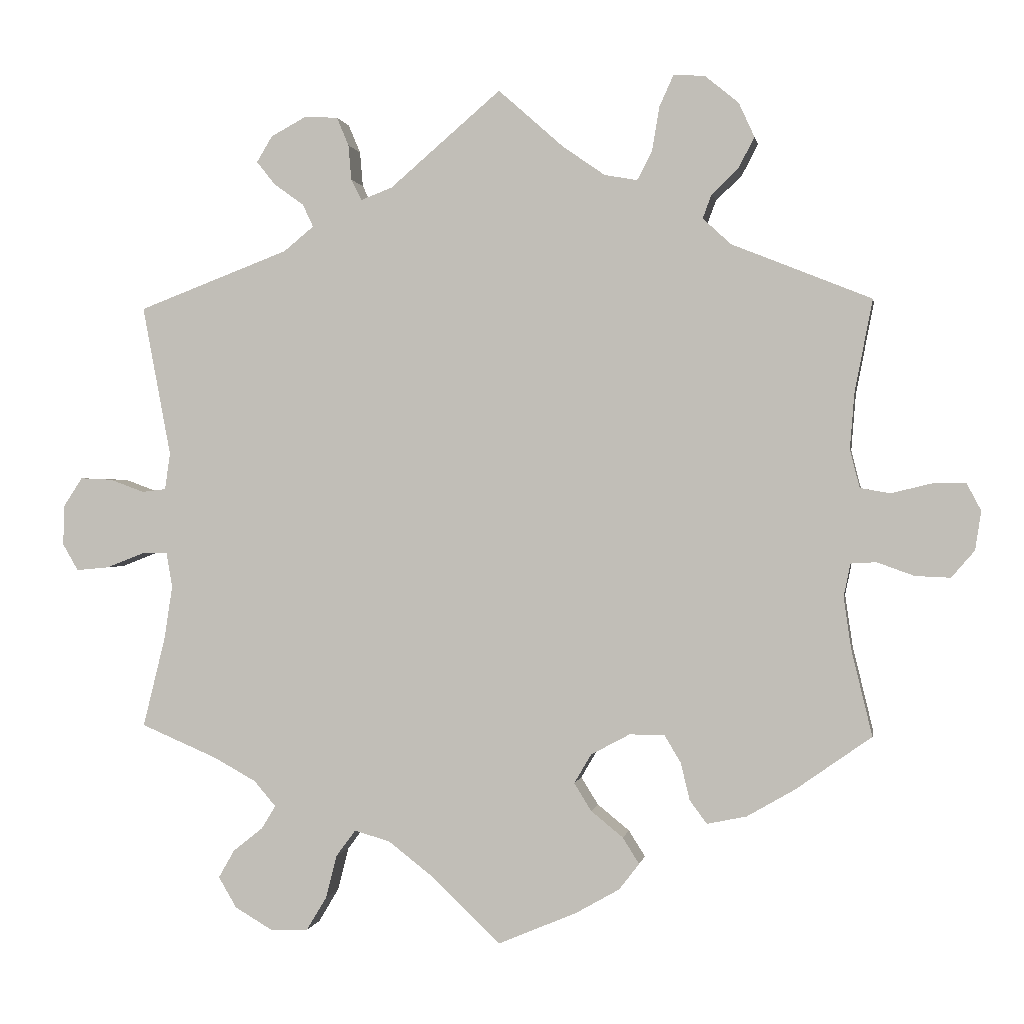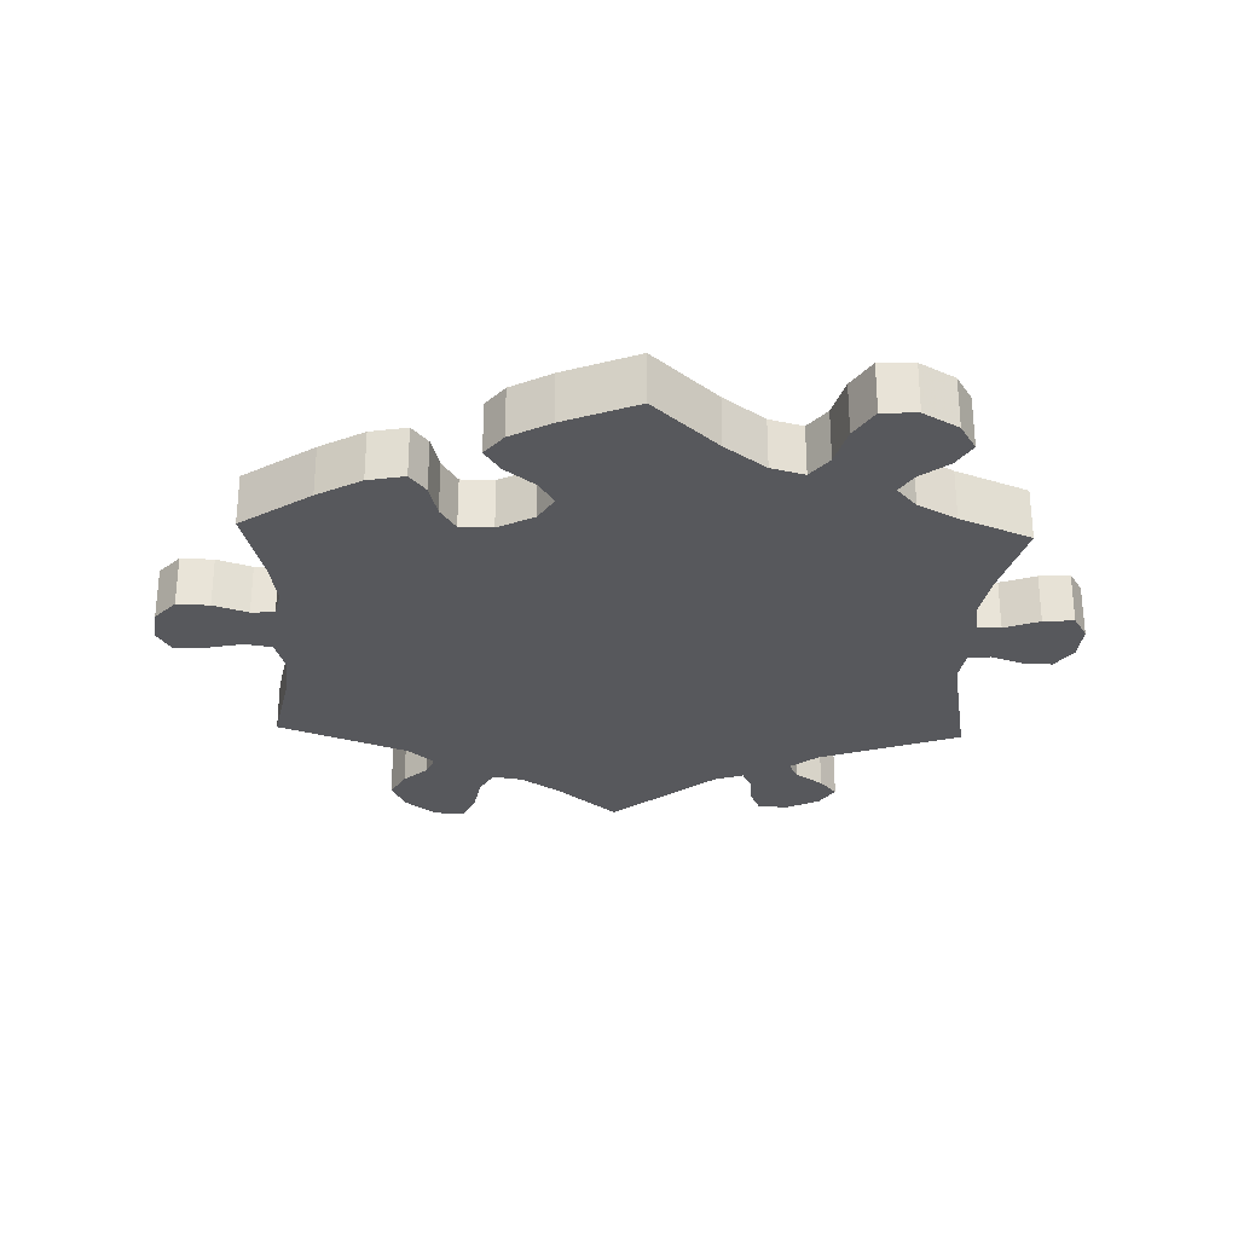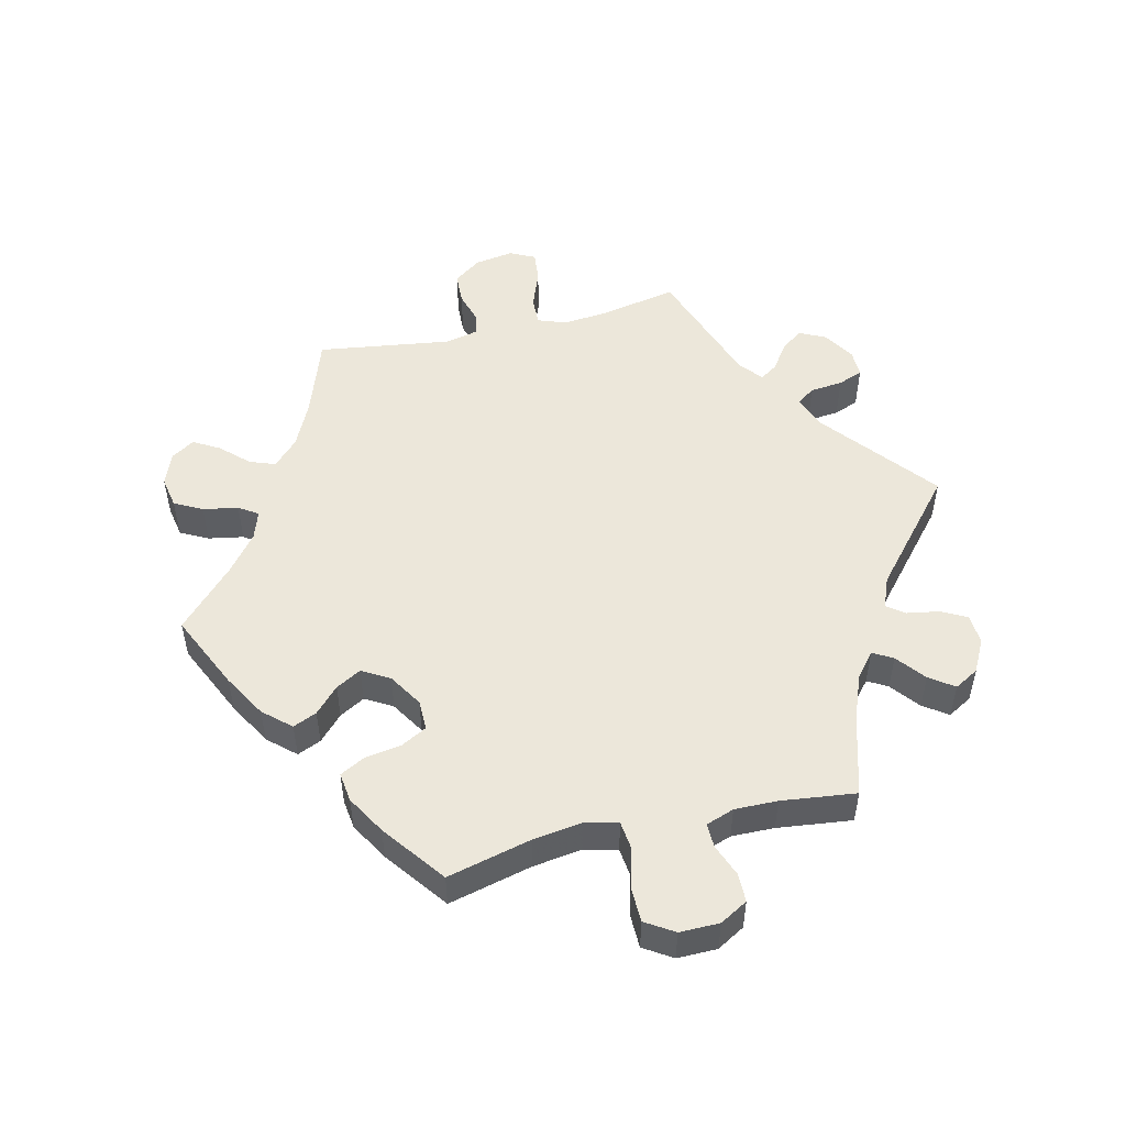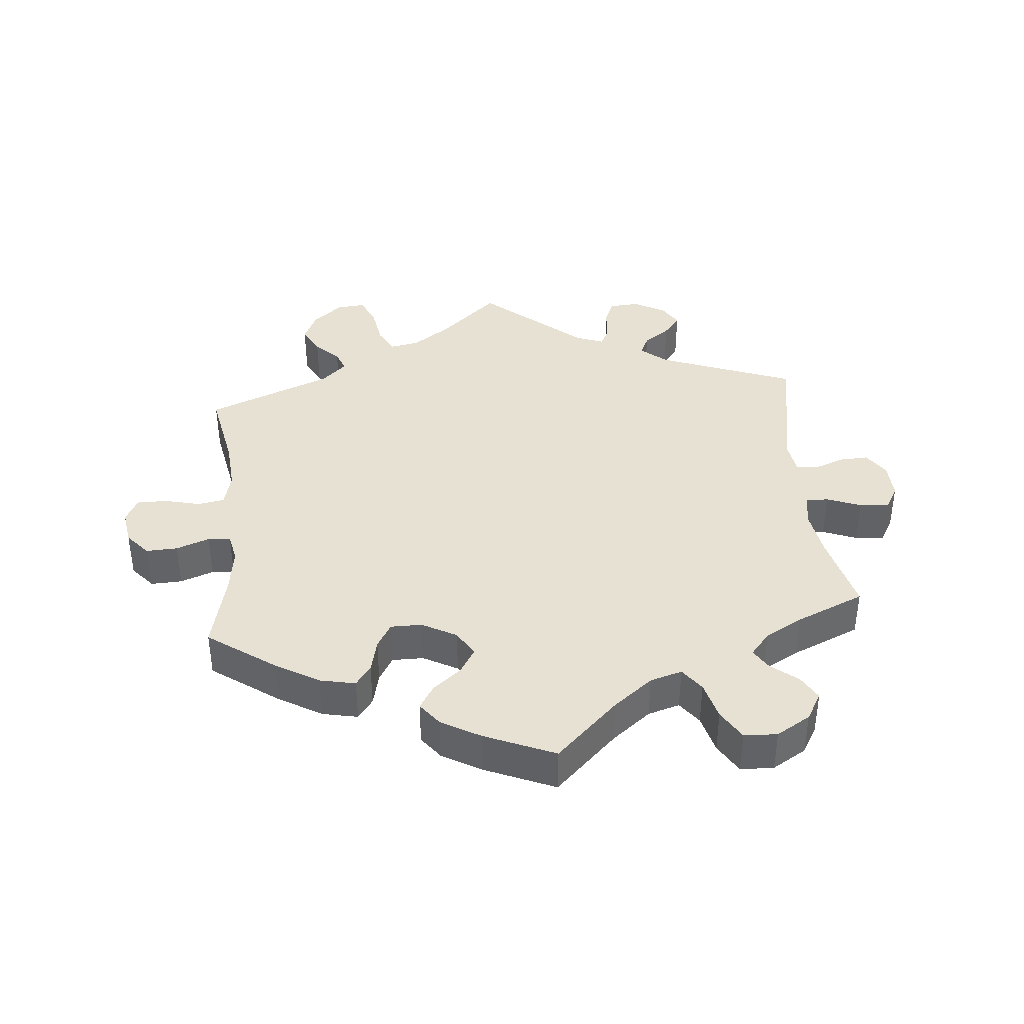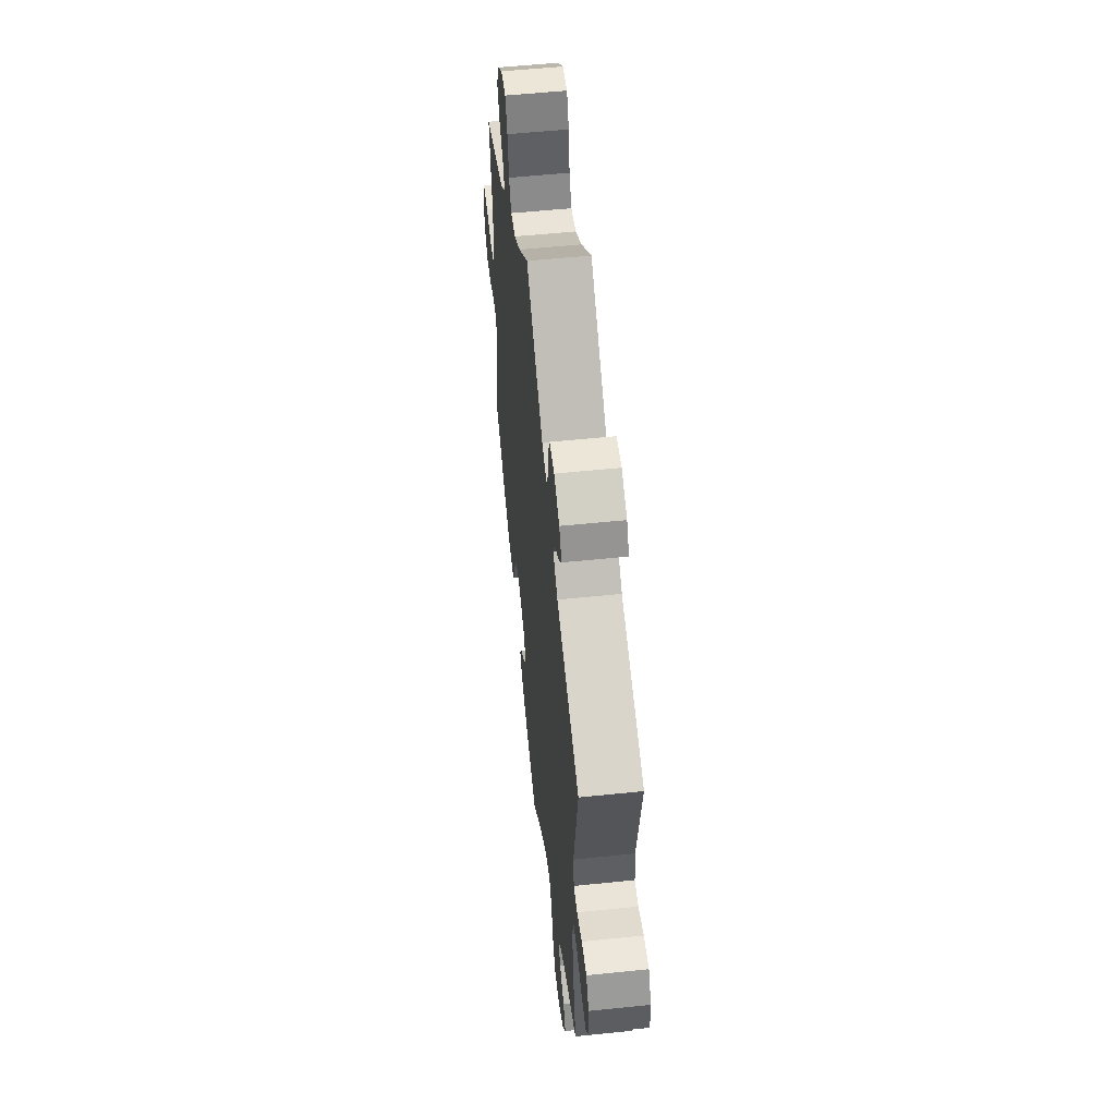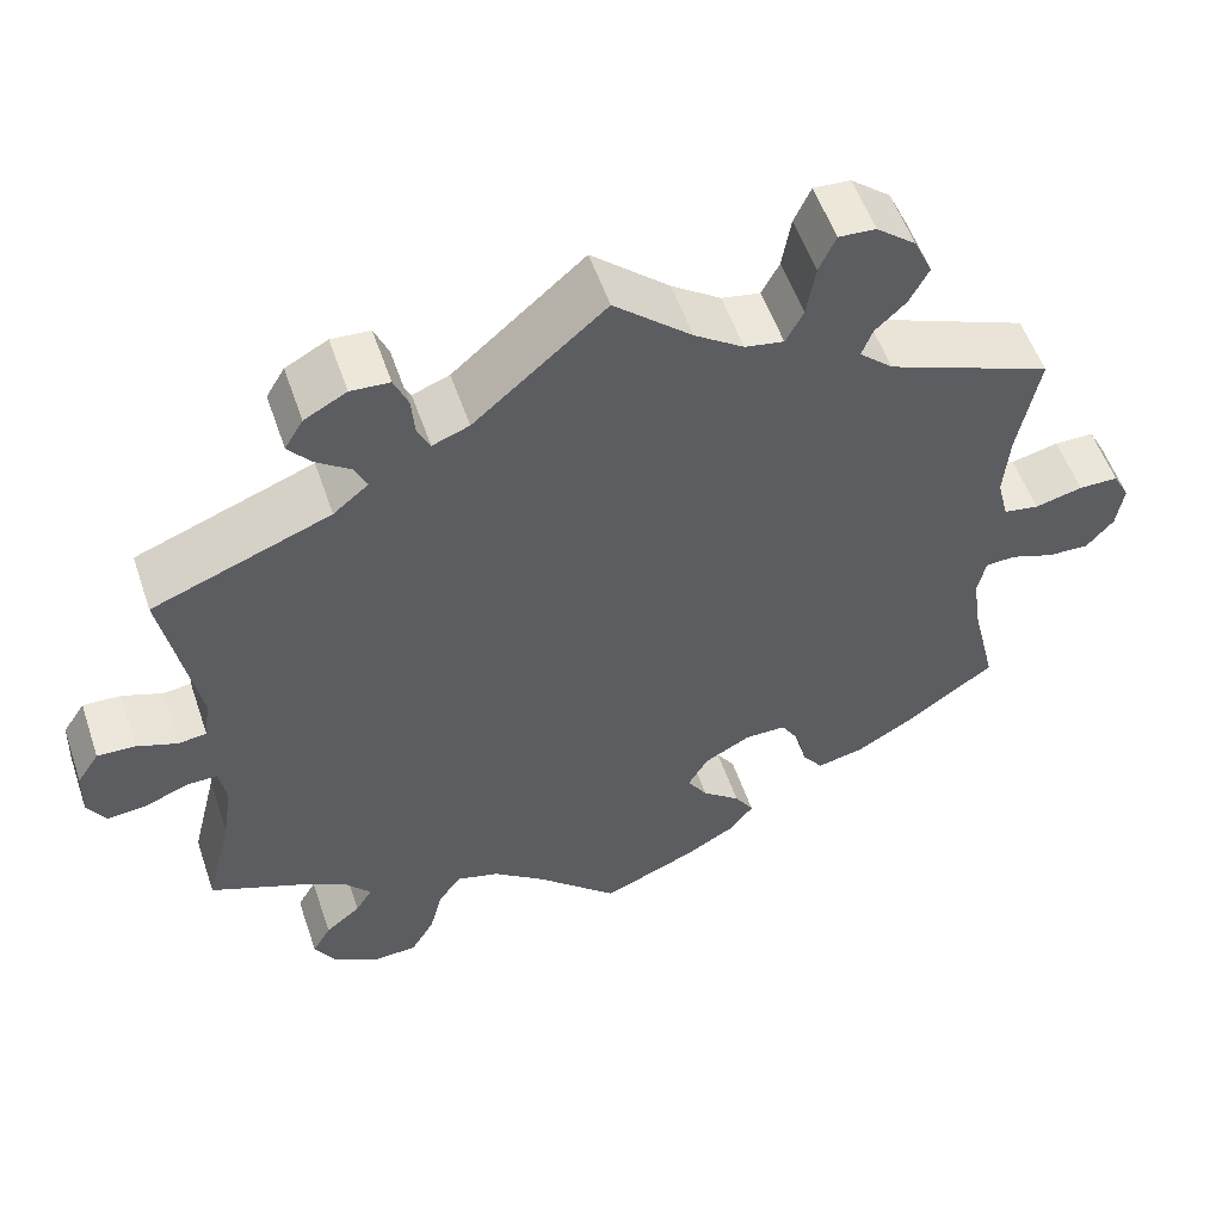
<metadata>
{"format":"obj","ext":"obj","renderer":"f3d","projection":"perspective","resolution":1024,"background":"white","views":[{"elev":0.4,"azim":9.5,"up":"+Z"},{"elev":-28.5,"azim":178.0,"up":"+Y"},{"elev":51.4,"azim":-163.3,"up":"+Y"},{"elev":39.5,"azim":174.7,"up":"+Y"},{"elev":54.3,"azim":-96.3,"up":"+Z"},{"elev":54.7,"azim":-18.7,"up":"+Z"}]}
</metadata>
<code>
v -0.471 0.07 -0.168
v -0.46 0.07 -0.096
v -0.468 0.07 -0.05
v -0.502 0.07 -0.05
v -0.553 0.07 -0.07
v -0.597 0.07 -0.074
v -0.618 0.07 -0.038
v -0.616 0.07 0.016
v -0.591 0.07 0.054
v -0.548 0.07 0.052
v -0.502 0.07 0.035
v -0.47 0.07 0.039
v -0.463 0.07 0.088
v -0.501 0.07 0.289
v -0.299 0.07 0.366
v -0.259 0.07 0.399
v -0.273 0.07 0.429
v -0.313 0.07 0.458
v -0.338 0.07 0.489
v -0.317 0.07 0.524
v -0.269 0.07 0.55
v -0.225 0.07 0.547
v -0.209 0.07 0.509
v -0.205 0.07 0.462
v -0.191 0.07 0.434
v -0.149 0.07 0.45
v 0 0.07 0.578
v 0.088 0.07 0.5
v 0.144 0.07 0.461
v 0.188 0.07 0.453
v 0.208 0.07 0.491
v 0.218 0.07 0.551
v 0.237 0.07 0.593
v 0.279 0.07 0.59
v 0.324 0.07 0.553
v 0.345 0.07 0.507
v 0.323 0.07 0.465
v 0.288 0.07 0.432
v 0.276 0.07 0.4
v 0.314 0.07 0.365
v 0.501 0.07 0.29
v 0.477 0.07 0.166
v 0.471 0.07 0.091
v 0.484 0.07 0.04
v 0.524 0.07 0.033
v 0.578 0.07 0.046
v 0.623 0.07 0.046
v 0.642 0.07 0.01
v 0.634 0.07 -0.042
v 0.603 0.07 -0.078
v 0.556 0.07 -0.076
v 0.506 0.07 -0.058
v 0.472 0.07 -0.06
v 0.463 0.07 -0.104
v 0.473 0.07 -0.173
v 0.501 0.07 -0.289
v 0.399 0.07 -0.361
v 0.335 0.07 -0.398
v 0.282 0.07 -0.409
v 0.259 0.07 -0.378
v 0.247 0.07 -0.328
v 0.225 0.07 -0.291
v 0.178 0.07 -0.291
v 0.126 0.07 -0.319
v 0.103 0.07 -0.358
v 0.126 0.07 -0.395
v 0.169 0.07 -0.43
v 0.191 0.07 -0.465
v 0.164 0.07 -0.5
v 0.106 0.07 -0.533
v 0 0.07 -0.578
v -0.093 0.07 -0.489
v -0.152 0.07 -0.443
v -0.2 0.07 -0.429
v -0.226 0.07 -0.464
v -0.241 0.07 -0.522
v -0.268 0.07 -0.567
v -0.318 0.07 -0.569
v -0.369 0.07 -0.539
v -0.393 0.07 -0.498
v -0.372 0.07 -0.461
v -0.332 0.07 -0.429
v -0.313 0.07 -0.398
v -0.342 0.07 -0.364
v -0.398 0.07 -0.333
v -0.501 0.07 -0.289
v -0.471 0 -0.168
v -0.46 0 -0.096
v -0.468 0 -0.05
v -0.502 0 -0.05
v -0.553 0 -0.07
v -0.597 0 -0.074
v -0.618 0 -0.038
v -0.616 0 0.016
v -0.591 0 0.054
v -0.548 0 0.052
v -0.502 0 0.035
v -0.47 0 0.039
v -0.463 0 0.088
v -0.501 0 0.289
v -0.299 0 0.366
v -0.259 0 0.399
v -0.273 0 0.429
v -0.313 0 0.458
v -0.338 0 0.489
v -0.317 0 0.524
v -0.269 0 0.55
v -0.225 0 0.547
v -0.209 0 0.509
v -0.205 0 0.462
v -0.191 0 0.434
v -0.149 0 0.45
v 0 0 0.578
v 0.088 0 0.5
v 0.144 0 0.461
v 0.188 0 0.453
v 0.208 0 0.491
v 0.218 0 0.551
v 0.237 0 0.593
v 0.279 0 0.59
v 0.324 0 0.553
v 0.345 0 0.507
v 0.323 0 0.465
v 0.288 0 0.432
v 0.276 0 0.4
v 0.314 0 0.365
v 0.501 0 0.29
v 0.477 0 0.166
v 0.471 0 0.091
v 0.484 0 0.04
v 0.524 0 0.033
v 0.578 0 0.046
v 0.623 0 0.046
v 0.642 0 0.01
v 0.634 0 -0.042
v 0.603 0 -0.078
v 0.556 0 -0.076
v 0.506 0 -0.058
v 0.472 0 -0.06
v 0.463 0 -0.104
v 0.473 0 -0.173
v 0.501 0 -0.289
v 0.399 0 -0.361
v 0.335 0 -0.398
v 0.282 0 -0.409
v 0.259 0 -0.378
v 0.247 0 -0.328
v 0.225 0 -0.291
v 0.178 0 -0.291
v 0.126 0 -0.319
v 0.103 0 -0.358
v 0.126 0 -0.395
v 0.169 0 -0.43
v 0.191 0 -0.465
v 0.164 0 -0.5
v 0.106 0 -0.533
v 0 0 -0.578
v -0.093 0 -0.489
v -0.152 0 -0.443
v -0.2 0 -0.429
v -0.226 0 -0.464
v -0.241 0 -0.522
v -0.268 0 -0.567
v -0.318 0 -0.569
v -0.369 0 -0.539
v -0.393 0 -0.498
v -0.372 0 -0.461
v -0.332 0 -0.429
v -0.313 0 -0.398
v -0.342 0 -0.364
v -0.398 0 -0.333
v -0.501 0 -0.289
f 85 86 1
f 84 85 1 2
f 83 84 2 3
f 79 80 81 82
f 79 82 83
f 78 79 83
f 75 76 77 78
f 74 75 78 83
f 69 70 71 72
f 69 72 73
f 66 67 68 69
f 65 66 69 73
f 64 65 73 74
f 58 59 60 61
f 58 61 62
f 55 56 57 58
f 54 55 58 62
f 53 54 62 63
f 49 50 51 52
f 49 52 53
f 48 49 53
f 45 46 47 48
f 44 45 48 53
f 43 44 53 63
f 40 41 42
f 39 40 42 43
f 35 36 37 38
f 35 38 39
f 34 35 39
f 31 32 33 34
f 30 31 34 39
f 29 30 39 43
f 26 27 28
f 25 26 28 29
f 21 22 23 24
f 21 24 25
f 20 21 25
f 17 18 19 20
f 16 17 20 25
f 15 16 25 29
f 13 14 15 29
f 8 9 10 11
f 8 11 12
f 7 8 12
f 4 5 6 7
f 3 4 7 12
f 63 64 74 83
f 29 43 63 83
f 13 29 83
f 3 12 13 83
f 87 172 171
f 88 87 171 170
f 89 88 170 169
f 168 167 166 165
f 169 168 165
f 169 165 164
f 164 163 162 161
f 169 164 161 160
f 158 157 156 155
f 159 158 155
f 155 154 153 152
f 159 155 152 151
f 160 159 151 150
f 147 146 145 144
f 148 147 144
f 144 143 142 141
f 148 144 141 140
f 149 148 140 139
f 138 137 136 135
f 139 138 135
f 139 135 134
f 134 133 132 131
f 139 134 131 130
f 149 139 130 129
f 128 127 126
f 129 128 126 125
f 124 123 122 121
f 125 124 121
f 125 121 120
f 120 119 118 117
f 125 120 117 116
f 129 125 116 115
f 114 113 112
f 115 114 112 111
f 110 109 108 107
f 111 110 107
f 111 107 106
f 106 105 104 103
f 111 106 103 102
f 115 111 102 101
f 115 101 100 99
f 97 96 95 94
f 98 97 94
f 98 94 93
f 93 92 91 90
f 98 93 90 89
f 169 160 150 149
f 169 149 129 115
f 169 115 99
f 169 99 98 89
f 1 87 88 2
f 2 88 89 3
f 3 89 90 4
f 4 90 91 5
f 5 91 92 6
f 6 92 93 7
f 7 93 94 8
f 8 94 95 9
f 9 95 96 10
f 10 96 97 11
f 11 97 98 12
f 12 98 99 13
f 13 99 100 14
f 14 100 101 15
f 15 101 102 16
f 16 102 103 17
f 17 103 104 18
f 18 104 105 19
f 19 105 106 20
f 20 106 107 21
f 21 107 108 22
f 22 108 109 23
f 23 109 110 24
f 24 110 111 25
f 25 111 112 26
f 26 112 113 27
f 27 113 114 28
f 28 114 115 29
f 29 115 116 30
f 30 116 117 31
f 31 117 118 32
f 32 118 119 33
f 33 119 120 34
f 34 120 121 35
f 35 121 122 36
f 36 122 123 37
f 37 123 124 38
f 38 124 125 39
f 39 125 126 40
f 40 126 127 41
f 41 127 128 42
f 42 128 129 43
f 43 129 130 44
f 44 130 131 45
f 45 131 132 46
f 46 132 133 47
f 47 133 134 48
f 48 134 135 49
f 49 135 136 50
f 50 136 137 51
f 51 137 138 52
f 52 138 139 53
f 53 139 140 54
f 54 140 141 55
f 55 141 142 56
f 56 142 143 57
f 57 143 144 58
f 58 144 145 59
f 59 145 146 60
f 60 146 147 61
f 61 147 148 62
f 62 148 149 63
f 63 149 150 64
f 64 150 151 65
f 65 151 152 66
f 66 152 153 67
f 67 153 154 68
f 68 154 155 69
f 69 155 156 70
f 70 156 157 71
f 71 157 158 72
f 72 158 159 73
f 73 159 160 74
f 74 160 161 75
f 75 161 162 76
f 76 162 163 77
f 77 163 164 78
f 78 164 165 79
f 79 165 166 80
f 80 166 167 81
f 81 167 168 82
f 82 168 169 83
f 83 169 170 84
f 84 170 171 85
f 85 171 172 86
f 86 172 87 1

</code>
